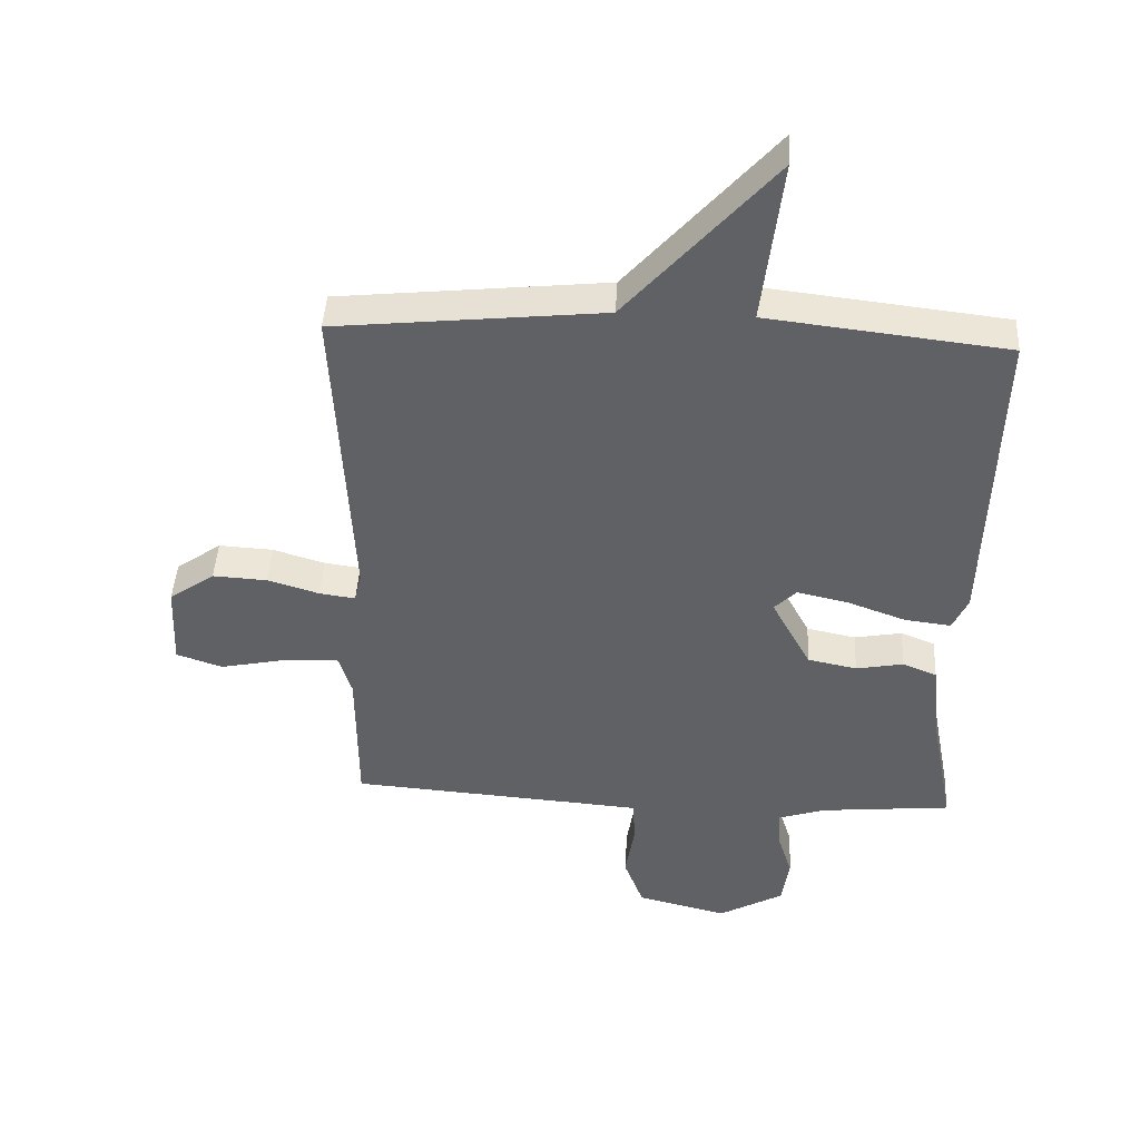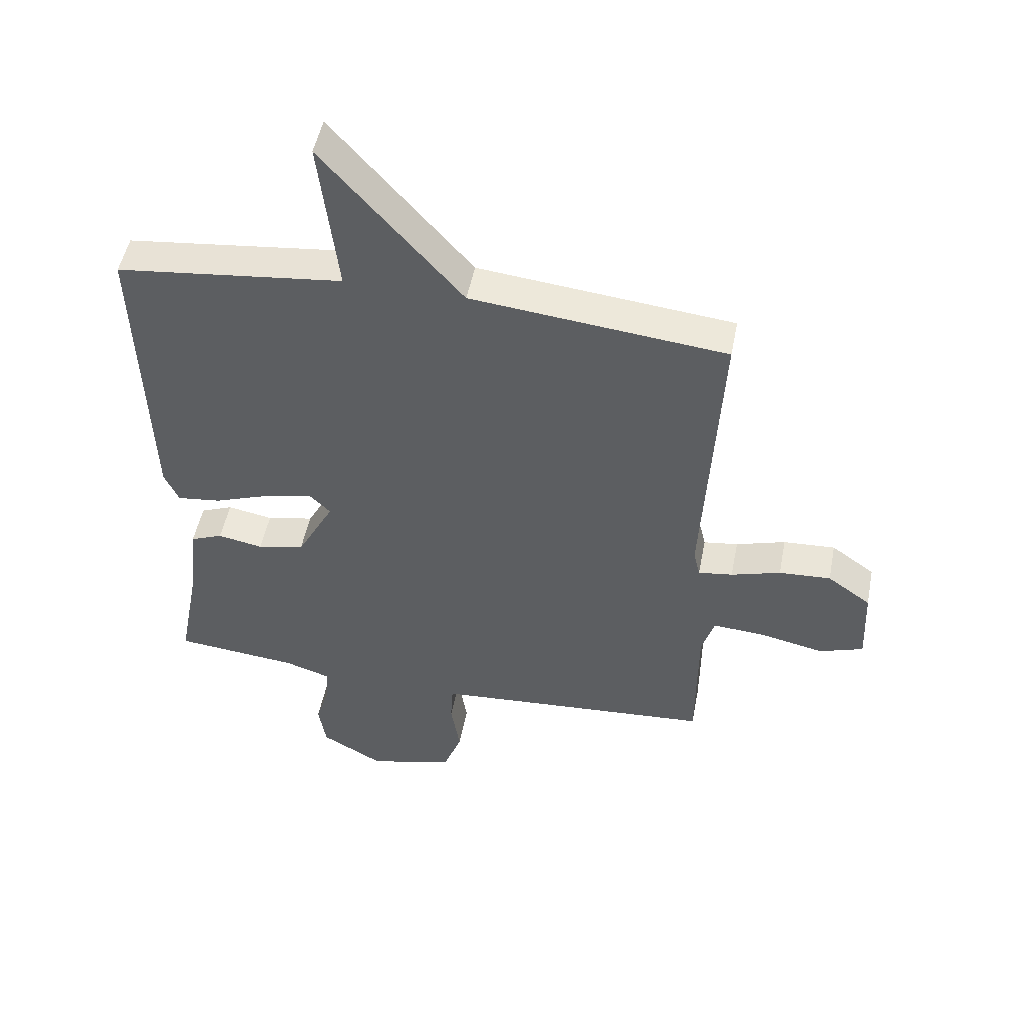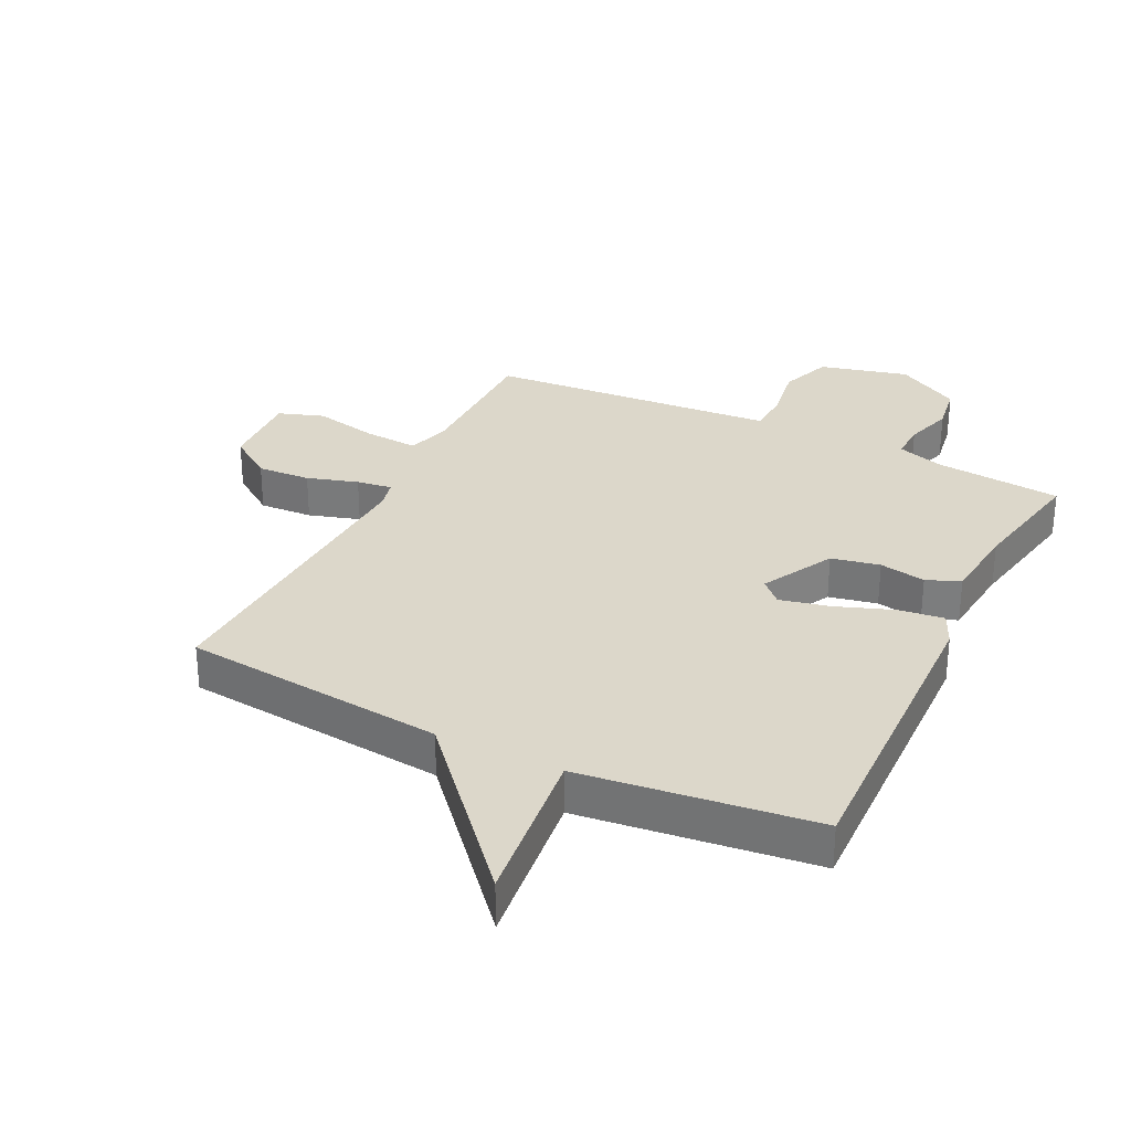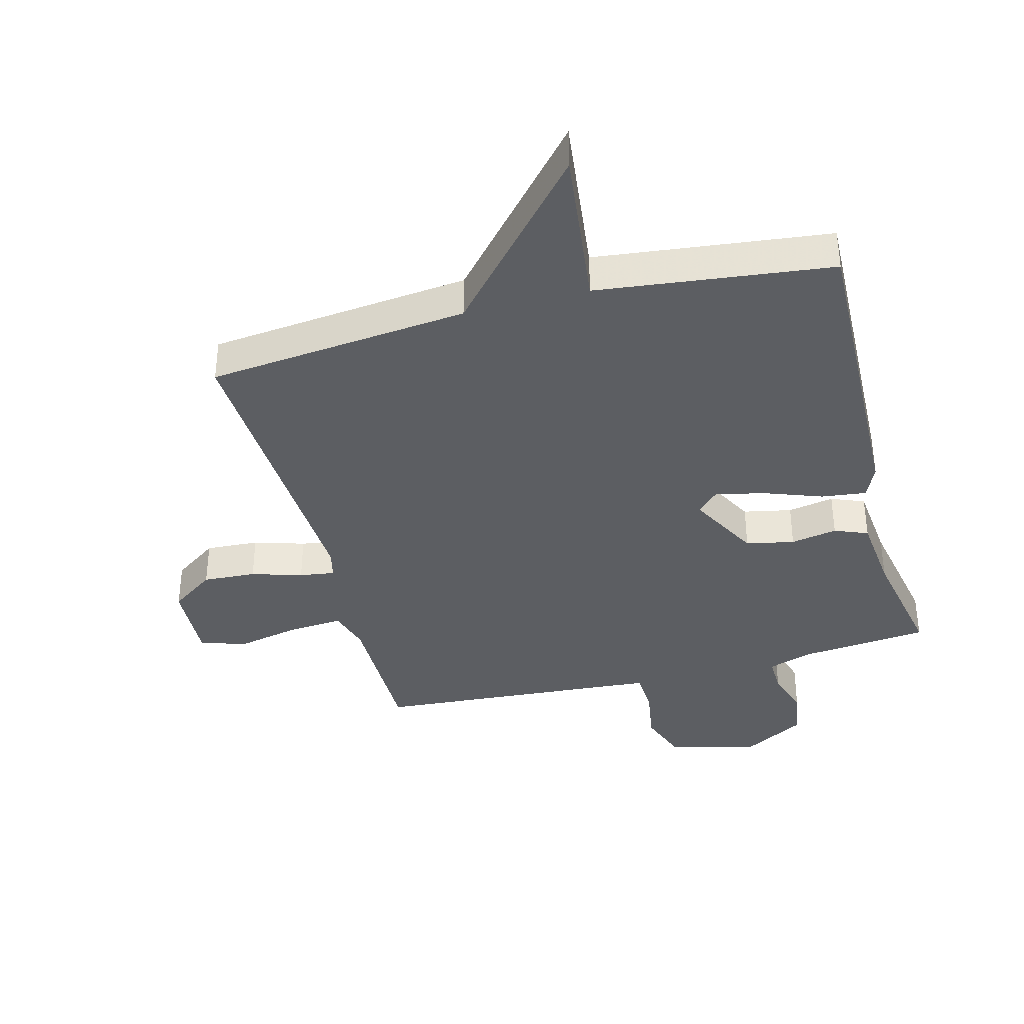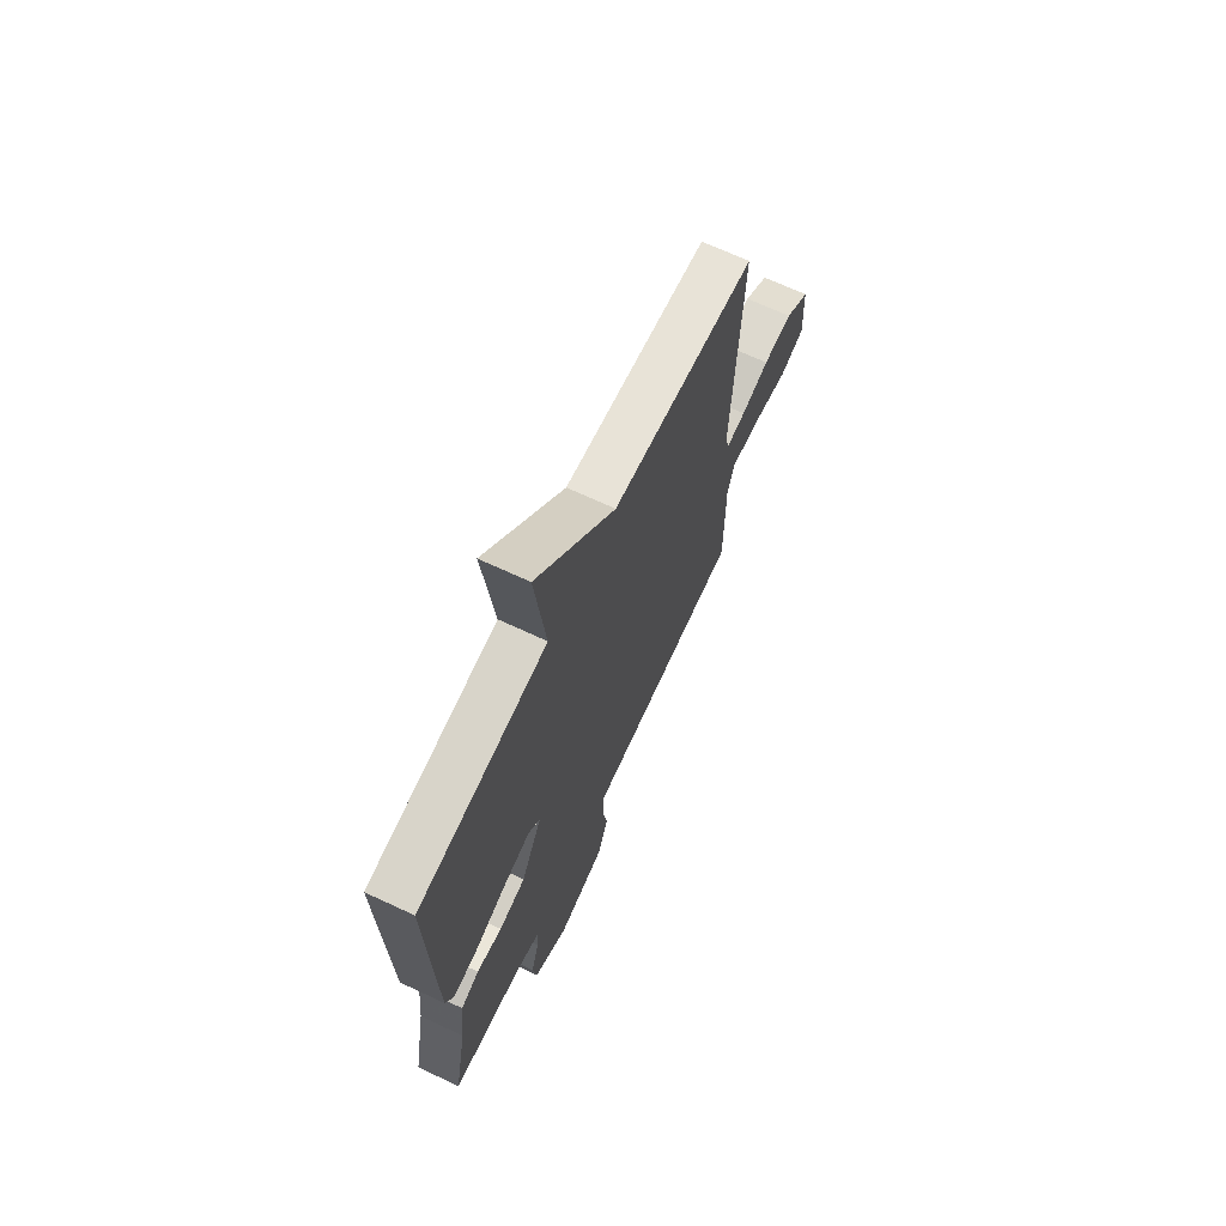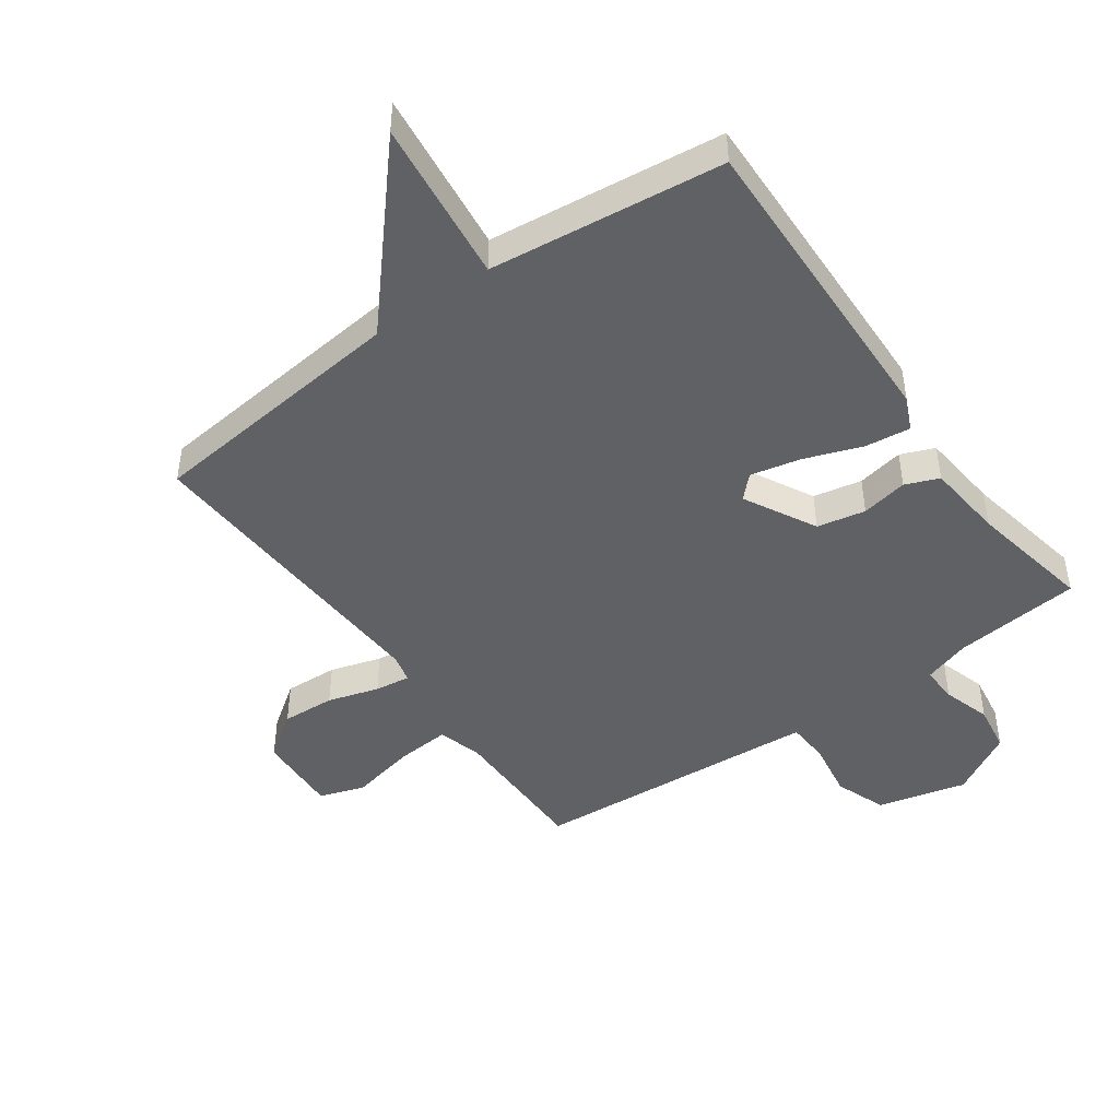
<metadata>
{"format":"obj","ext":"obj","renderer":"f3d","projection":"perspective","resolution":1024,"background":"white","views":[{"elev":44.2,"azim":3.1,"up":"+Z"},{"elev":49.9,"azim":-169.0,"up":"+Z"},{"elev":30.5,"azim":26.1,"up":"+Y"},{"elev":-37.6,"azim":14.7,"up":"+Y"},{"elev":68.3,"azim":115.1,"up":"+Z"},{"elev":-46.3,"azim":35.5,"up":"+Y"}]}
</metadata>
<code>
v 0.5 0.07 0.5
v 0.485 0.07 -0.008
v 0.461 0.07 -0.061
v 0.388 0.07 -0.052
v 0.295 0.07 -0.018
v 0.215 0.07 0
v 0.18 0.07 -0.035
v 0.242 0.07 -0.151
v 0.32 0.07 -0.167
v 0.395 0.07 -0.153
v 0.449 0.07 -0.175
v 0.462 0.07 -0.301
v 0.5 0.07 -0.5
v 0.294 0.07 -0.52
v 0.219 0.07 -0.544
v 0.221 0.07 -0.603
v 0.245 0.07 -0.68
v 0.233 0.07 -0.757
v 0.13 0.07 -0.815
v -0.013 0.07 -0.779
v -0.044 0.07 -0.696
v -0.029 0.07 -0.603
v -0.033 0.07 -0.535
v -0.122 0.07 -0.528
v -0.5 0.07 -0.5
v -0.501 0.07 -0.263
v -0.522 0.07 -0.194
v -0.609 0.07 -0.2
v -0.714 0.07 -0.222
v -0.787 0.07 -0.197
v -0.781 0.07 -0.064
v -0.709 0.07 -0.013
v -0.623 0.07 -0.018
v -0.541 0.07 -0.043
v -0.484 0.07 -0.051
v -0.473 0.07 -0.005
v -0.5 0.07 0.5
v -0.077 0.07 0.544
v 0.154 0.07 0.807
v 0.123 0.07 0.544
v 0.5 0 0.5
v 0.485 0 -0.008
v 0.461 0 -0.061
v 0.388 0 -0.052
v 0.295 0 -0.018
v 0.215 0 0
v 0.18 0 -0.035
v 0.242 0 -0.151
v 0.32 0 -0.167
v 0.395 0 -0.153
v 0.449 0 -0.175
v 0.462 0 -0.301
v 0.5 0 -0.5
v 0.294 0 -0.52
v 0.219 0 -0.544
v 0.221 0 -0.603
v 0.245 0 -0.68
v 0.233 0 -0.757
v 0.13 0 -0.815
v -0.013 0 -0.779
v -0.044 0 -0.696
v -0.029 0 -0.603
v -0.033 0 -0.535
v -0.122 0 -0.528
v -0.5 0 -0.5
v -0.501 0 -0.263
v -0.522 0 -0.194
v -0.609 0 -0.2
v -0.714 0 -0.222
v -0.787 0 -0.197
v -0.781 0 -0.064
v -0.709 0 -0.013
v -0.623 0 -0.018
v -0.541 0 -0.043
v -0.484 0 -0.051
v -0.473 0 -0.005
v -0.5 0 0.5
v -0.077 0 0.544
v 0.154 0 0.807
v 0.123 0 0.544
f 38 39 40
f 38 40 1
f 37 38 1
f 36 37 1
f 35 36 1
f 32 33 34
f 31 32 34
f 30 31 34
f 29 30 34
f 28 29 34
f 27 28 34 35
f 26 27 35 1
f 24 25 26 1
f 20 21 22
f 19 20 22
f 18 19 22
f 17 18 22
f 16 17 22
f 15 16 22 23
f 14 15 23 24
f 12 13 14 24
f 11 12 24
f 10 11 24
f 9 10 24
f 3 4 5
f 2 3 5
f 1 2 5
f 1 5 6
f 8 9 24
f 7 8 24
f 7 24 1
f 1 6 7
f 80 79 78
f 41 80 78
f 41 78 77
f 41 77 76
f 41 76 75
f 74 73 72
f 74 72 71
f 74 71 70
f 74 70 69
f 74 69 68
f 75 74 68 67
f 41 75 67 66
f 41 66 65 64
f 62 61 60
f 62 60 59
f 62 59 58
f 62 58 57
f 62 57 56
f 63 62 56 55
f 64 63 55 54
f 64 54 53 52
f 64 52 51
f 64 51 50
f 64 50 49
f 45 44 43
f 45 43 42
f 45 42 41
f 46 45 41
f 64 49 48
f 64 48 47
f 41 64 47
f 47 46 41
f 1 41 42 2
f 2 42 43 3
f 3 43 44 4
f 4 44 45 5
f 5 45 46 6
f 6 46 47 7
f 7 47 48 8
f 8 48 49 9
f 9 49 50 10
f 10 50 51 11
f 11 51 52 12
f 12 52 53 13
f 13 53 54 14
f 14 54 55 15
f 15 55 56 16
f 16 56 57 17
f 17 57 58 18
f 18 58 59 19
f 19 59 60 20
f 20 60 61 21
f 21 61 62 22
f 22 62 63 23
f 23 63 64 24
f 24 64 65 25
f 25 65 66 26
f 26 66 67 27
f 27 67 68 28
f 28 68 69 29
f 29 69 70 30
f 30 70 71 31
f 31 71 72 32
f 32 72 73 33
f 33 73 74 34
f 34 74 75 35
f 35 75 76 36
f 36 76 77 37
f 37 77 78 38
f 38 78 79 39
f 39 79 80 40
f 40 80 41 1

</code>
